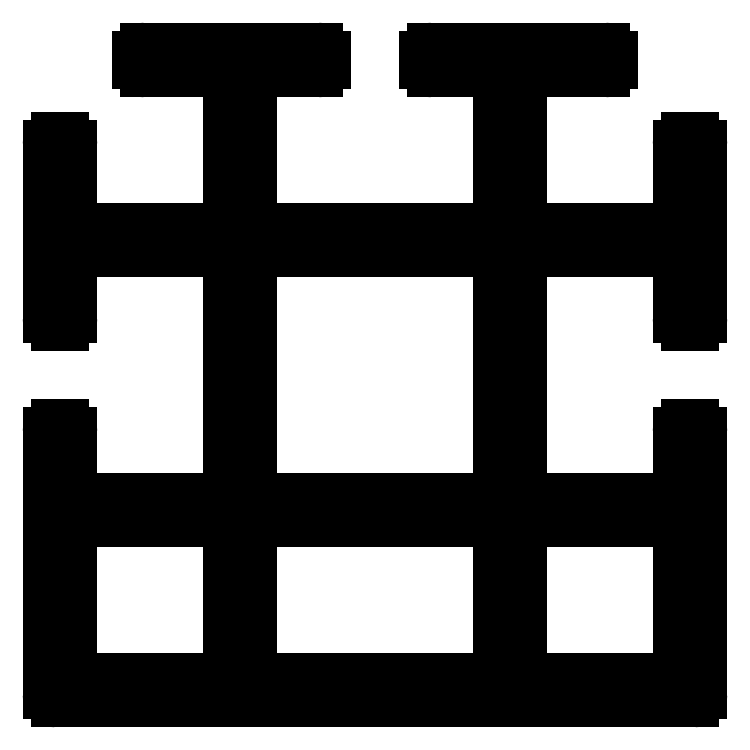
<metadata>
{"format":"dxf","ext":"dxf","renderer":"ezdxf+matplotlib","layout":"modelspace","background":"white","min_lineweight":24,"dpi":150}
</metadata>
<code>
0
SECTION
2
ENTITIES
0
ARC
8
0
10
556.5
20
653.8
30
0
40
0.5
50
90
51
180
0
LINE
8
0
10
556
20
653.8
30
0
11
556
21
637.8
31
0
0
LINE
8
0
10
557
20
654.3
30
0
11
556.5
21
654.3
31
0
0
ARC
8
0
10
556.5
20
637.8
30
0
40
0.5
50
180
51
270
0
ARC
8
0
10
557
20
653.8
30
0
40
0.5
50
0
51
90
0
LINE
8
0
10
556.5
20
637.3
30
0
11
595.5
21
637.3
31
0
0
LINE
8
0
10
557.5
20
653.8
30
0
11
557.5
21
649.8
31
0
0
ARC
8
0
10
595.5
20
637.8
30
0
40
0.5
50
270
51
0
0
LINE
8
0
10
557.5
20
649.8
30
0
11
567
21
649.8
31
0
0
LINE
8
0
10
596
20
653.8
30
0
11
596
21
637.8
31
0
0
LINE
8
0
10
567
20
649.8
30
0
11
567
21
664.8
31
0
0
ARC
8
0
10
595.5
20
653.8
30
0
40
0.5
50
0
51
90
0
LINE
8
0
10
567
20
664.8
30
0
11
557.5
21
664.8
31
0
0
LINE
8
0
10
595
20
654.3
30
0
11
595.5
21
654.3
31
0
0
LINE
8
0
10
557.5
20
664.8
30
0
11
557.5
21
660.8
31
0
0
ARC
8
0
10
595
20
653.8
30
0
40
0.5
50
90
51
180
0
ARC
8
0
10
557
20
660.8
30
0
40
0.5
50
270
51
0
0
LINE
8
0
10
594.5
20
653.8
30
0
11
594.5
21
649.8
31
0
0
LINE
8
0
10
557
20
660.3
30
0
11
556.5
21
660.3
31
0
0
LINE
8
0
10
594.5
20
649.8
30
0
11
585
21
649.8
31
0
0
ARC
8
0
10
556.5
20
660.8
30
0
40
0.5
50
180
51
270
0
LINE
8
0
10
585
20
649.8
30
0
11
585
21
664.8
31
0
0
LINE
8
0
10
556
20
671.3
30
0
11
556
21
660.8
31
0
0
LINE
8
0
10
585
20
664.8
30
0
11
594.5
21
664.8
31
0
0
ARC
8
0
10
556.5
20
671.3
30
0
40
0.5
50
90
51
180
0
LINE
8
0
10
594.5
20
664.8
30
0
11
594.5
21
660.8
31
0
0
LINE
8
0
10
556.5
20
671.8
30
0
11
557
21
671.8
31
0
0
ARC
8
0
10
595
20
660.8
30
0
40
0.5
50
180
51
270
0
ARC
8
0
10
557
20
671.3
30
0
40
0.5
50
0
51
90
0
LINE
8
0
10
595
20
660.3
30
0
11
595.5
21
660.3
31
0
0
LINE
8
0
10
557.5
20
666.3
30
0
11
557.5
21
671.3
31
0
0
ARC
8
0
10
595.5
20
660.8
30
0
40
0.5
50
270
51
0
0
LINE
8
0
10
567
20
666.3
30
0
11
557.5
21
666.3
31
0
0
LINE
8
0
10
596
20
671.3
30
0
11
596
21
660.8
31
0
0
LINE
8
0
10
567
20
675.8
30
0
11
567
21
666.3
31
0
0
ARC
8
0
10
595.5
20
671.3
30
0
40
0.5
50
0
51
90
0
LINE
8
0
10
561.9
20
675.8
30
0
11
567
21
675.8
31
0
0
LINE
8
0
10
595.5
20
671.8
30
0
11
595
21
671.8
31
0
0
ARC
8
0
10
561.9
20
676.3
30
0
40
0.5
50
180
51
270
0
ARC
8
0
10
595
20
671.3
30
0
40
0.5
50
90
51
180
0
LINE
8
0
10
561.4
20
676.8
30
0
11
561.4
21
676.3
31
0
0
LINE
8
0
10
594.5
20
666.3
30
0
11
594.5
21
671.3
31
0
0
ARC
8
0
10
561.9
20
676.8
30
0
40
0.5
50
90
51
180
0
LINE
8
0
10
585
20
666.3
30
0
11
594.5
21
666.3
31
0
0
LINE
8
0
10
561.9
20
677.3
30
0
11
572.5
21
677.3
31
0
0
LINE
8
0
10
585
20
675.8
30
0
11
585
21
666.3
31
0
0
ARC
8
0
10
572.5
20
676.8
30
0
40
0.5
50
0
51
90
0
LINE
8
0
10
590
20
675.8
30
0
11
585
21
675.8
31
0
0
LINE
8
0
10
573
20
676.8
30
0
11
573
21
676.3
31
0
0
ARC
8
0
10
590
20
676.3
30
0
40
0.5
50
270
51
0
0
ARC
8
0
10
572.5
20
676.3
30
0
40
0.5
50
270
51
0
0
LINE
8
0
10
590.5
20
676.8
30
0
11
590.5
21
676.3
31
0
0
LINE
8
0
10
568.5
20
675.8
30
0
11
572.5
21
675.8
31
0
0
ARC
8
0
10
590
20
676.8
30
0
40
0.5
50
0
51
90
0
LINE
8
0
10
568.5
20
666.3
30
0
11
568.5
21
675.8
31
0
0
LINE
8
0
10
579.5
20
677.3
30
0
11
590
21
677.3
31
0
0
LINE
8
0
10
583.5
20
666.3
30
0
11
568.5
21
666.3
31
0
0
ARC
8
0
10
579.5
20
676.8
30
0
40
0.5
50
90
51
180
0
LINE
8
0
10
583.5
20
675.8
30
0
11
583.5
21
666.3
31
0
0
LINE
8
0
10
579
20
676.8
30
0
11
579
21
676.3
31
0
0
LINE
8
0
10
579.5
20
675.8
30
0
11
583.5
21
675.8
31
0
0
ARC
8
0
10
579.5
20
676.3
30
0
40
0.5
50
180
51
270
0
LINE
8
0
10
583.5
20
664.8
30
0
11
583.5
21
649.8
31
0
0
LINE
8
0
10
568.5
20
664.8
30
0
11
583.5
21
664.8
31
0
0
LINE
8
0
10
583.5
20
649.8
30
0
11
568.5
21
649.8
31
0
0
LINE
8
0
10
568.5
20
649.8
30
0
11
568.5
21
664.8
31
0
0
LINE
8
0
10
583.5
20
648.3
30
0
11
583.5
21
638.8
31
0
0
LINE
8
0
10
568.5
20
648.3
30
0
11
583.5
21
648.3
31
0
0
LINE
8
0
10
583.5
20
638.8
30
0
11
568.5
21
638.8
31
0
0
LINE
8
0
10
568.5
20
638.8
30
0
11
568.5
21
648.3
31
0
0
LINE
8
0
10
557.5
20
638.8
30
0
11
557.5
21
648.3
31
0
0
LINE
8
0
10
567
20
638.8
30
0
11
557.5
21
638.8
31
0
0
LINE
8
0
10
557.5
20
648.3
30
0
11
567
21
648.3
31
0
0
LINE
8
0
10
567
20
648.3
30
0
11
567
21
638.8
31
0
0
LINE
8
0
10
594.5
20
638.8
30
0
11
585
21
638.8
31
0
0
LINE
8
0
10
594.5
20
648.3
30
0
11
594.5
21
638.8
31
0
0
LINE
8
0
10
585
20
638.8
30
0
11
585
21
648.3
31
0
0
LINE
8
0
10
585
20
648.3
30
0
11
594.5
21
648.3
31
0
0
ENDSEC
0
EOF

</code>
